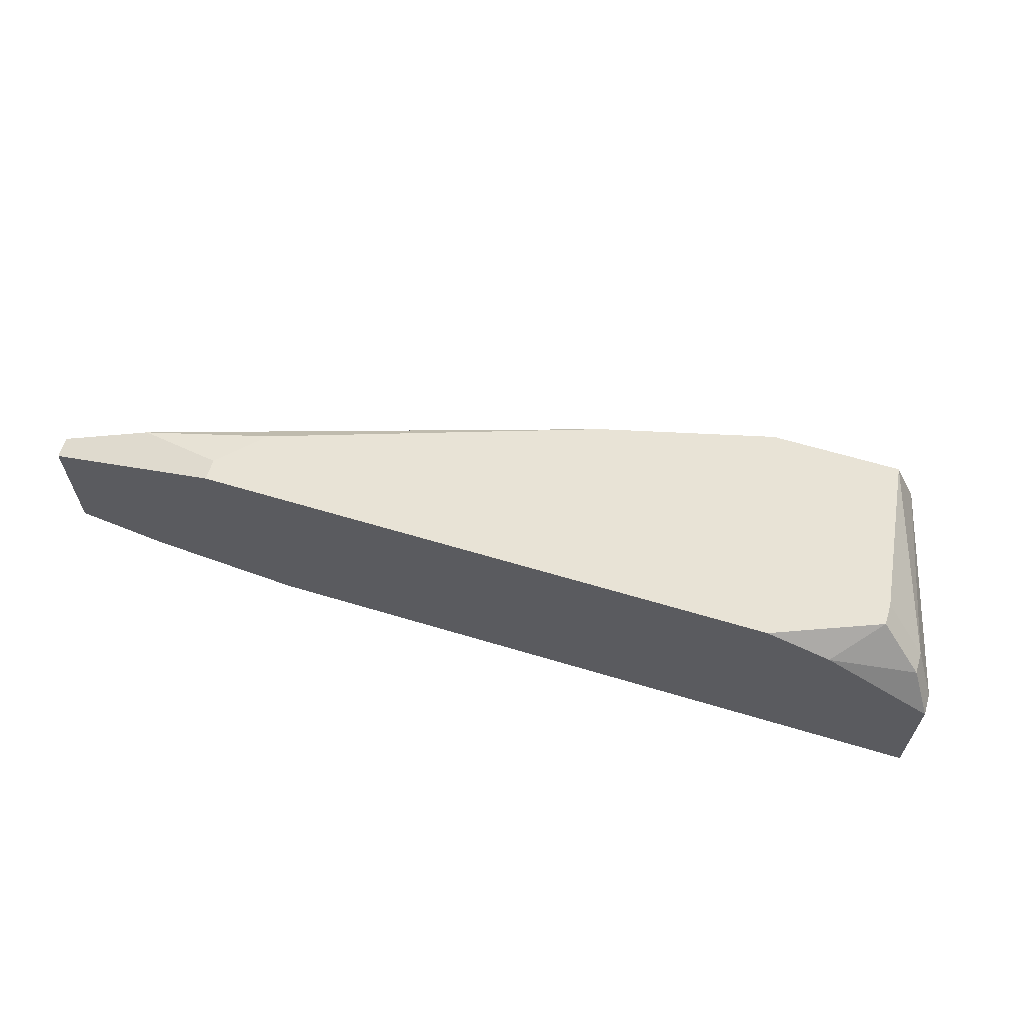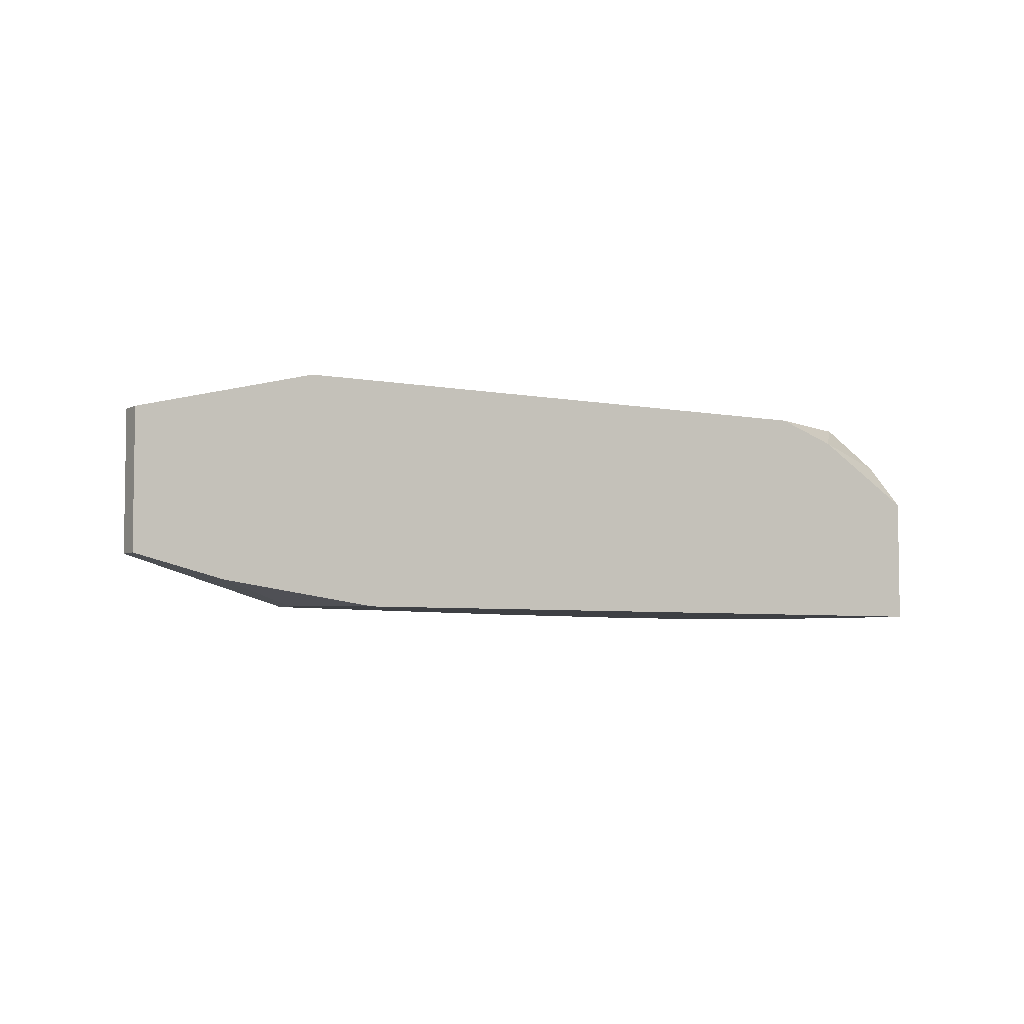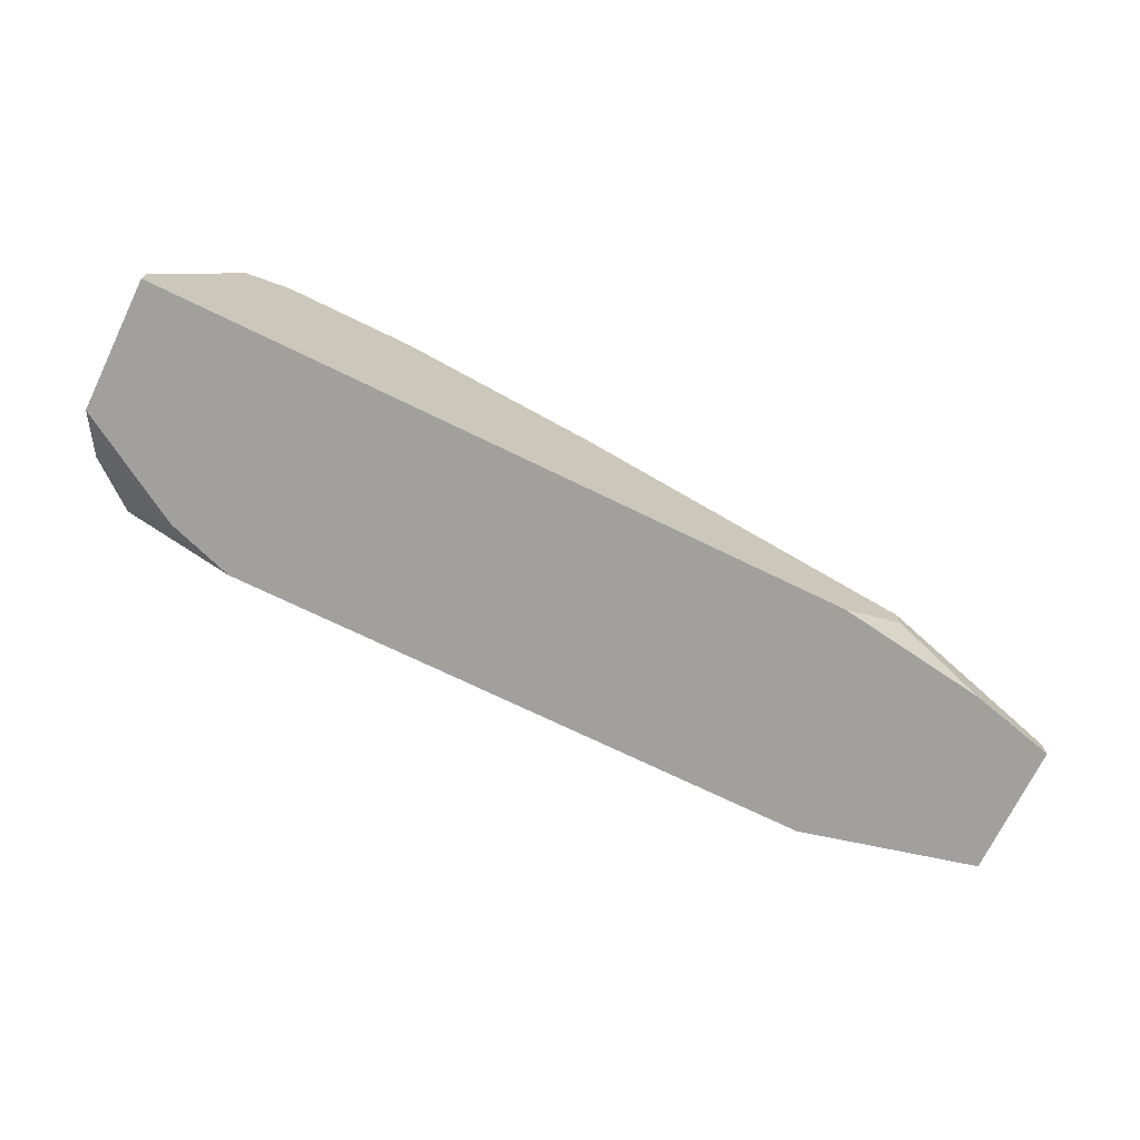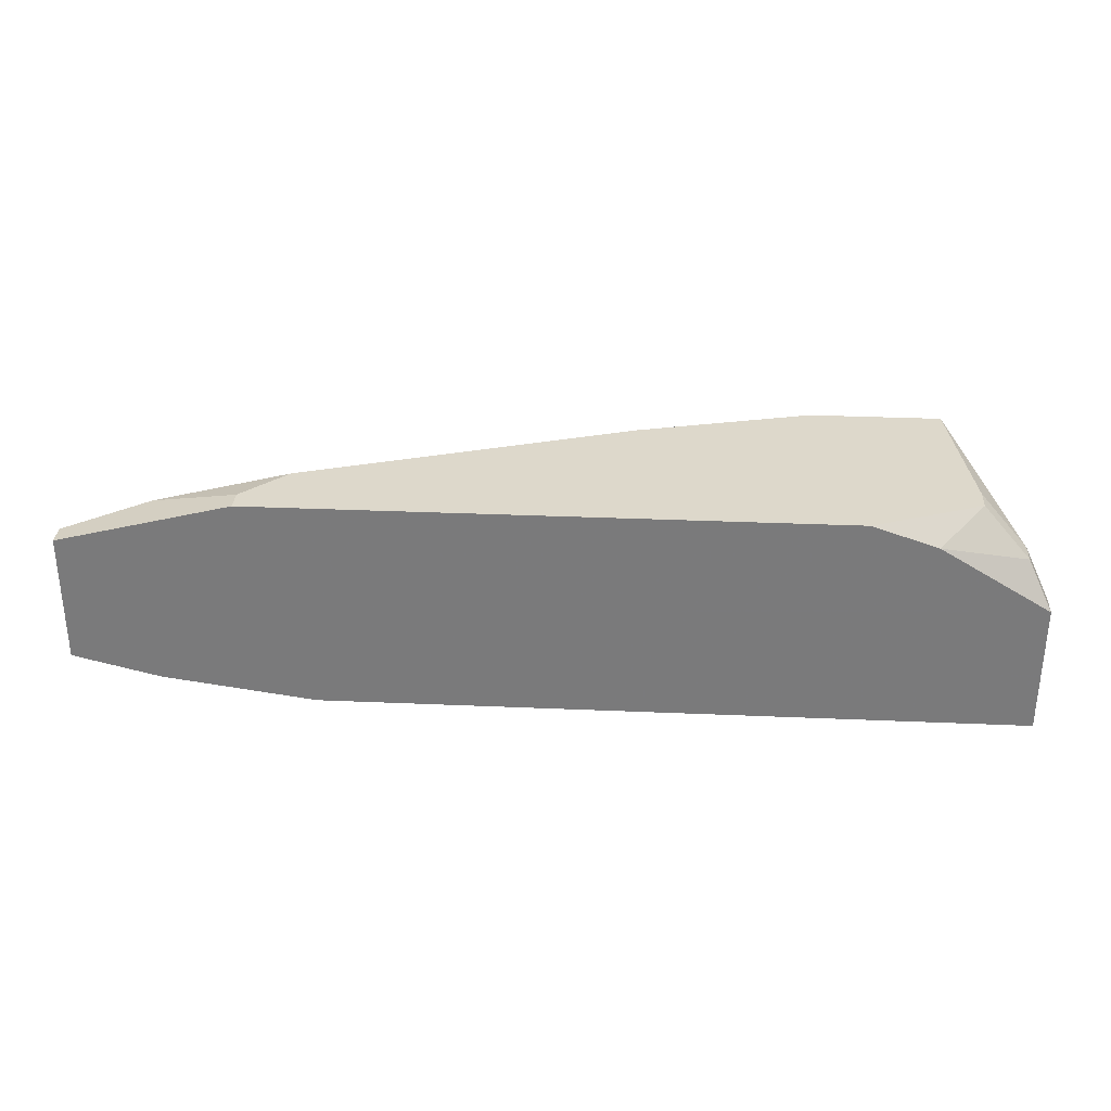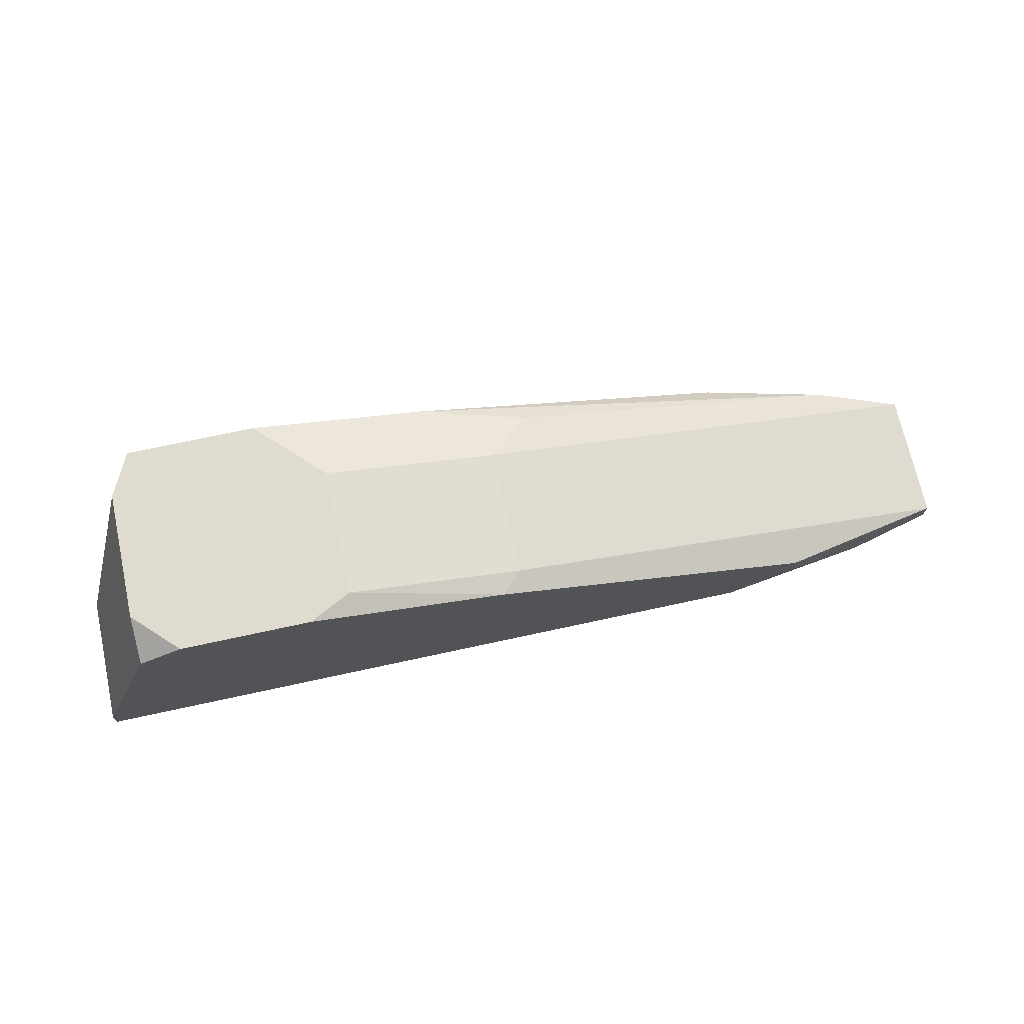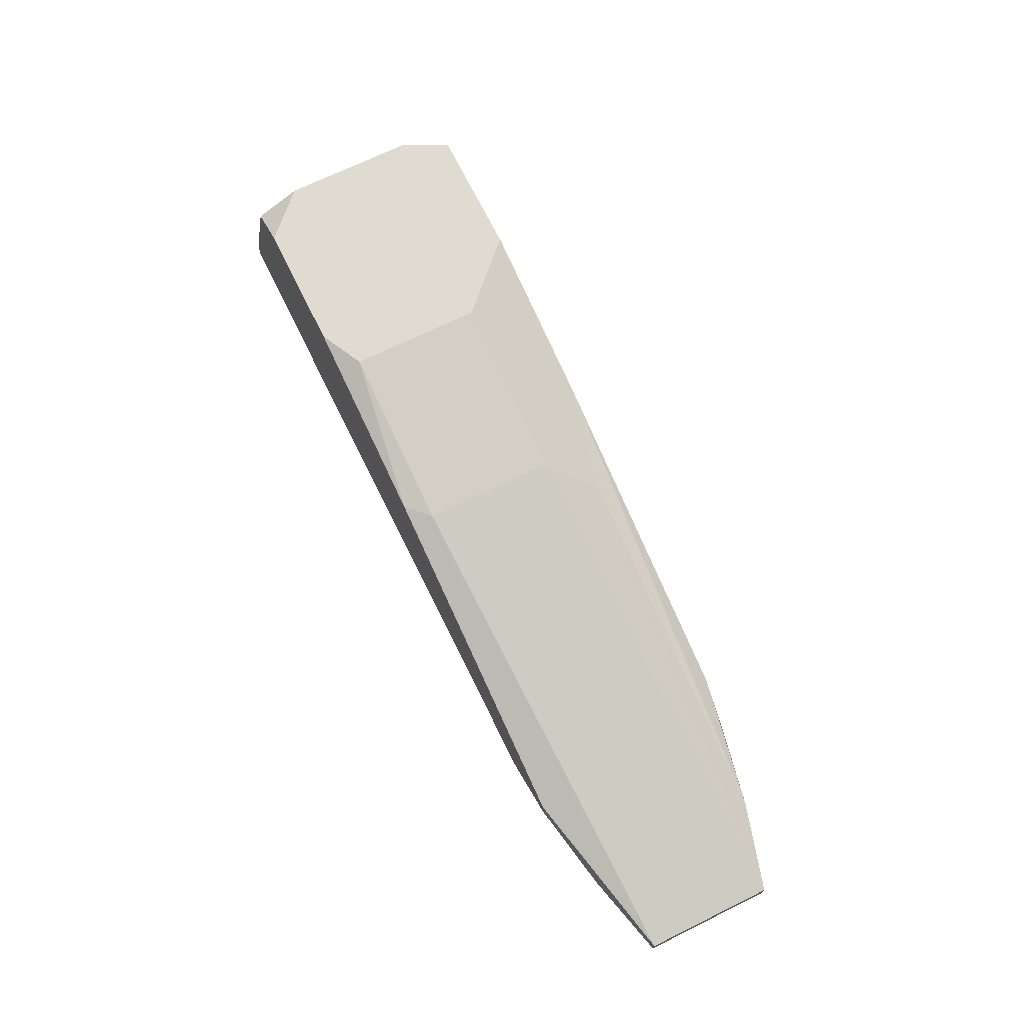
<metadata>
{"format":"obj","ext":"obj","renderer":"f3d","projection":"perspective","resolution":1024,"background":"white","views":[{"elev":62.5,"azim":-163.0,"up":"+Y"},{"elev":-4.9,"azim":147.3,"up":"+Y"},{"elev":-71.7,"azim":-26.0,"up":"+Z"},{"elev":31.4,"azim":-176.5,"up":"+Y"},{"elev":70.3,"azim":-12.3,"up":"+Z"},{"elev":69.8,"azim":63.8,"up":"+Z"}]}
</metadata>
<code>
v 0.01457 -0.01146 -0.04047
v 0.1161 0.007441 -0.03811
v 0.1161 0.007441 -0.04047
v 0.1161 -0.006732 -0.03811
v 0.01457 -0.01146 -0.03811
v 0.1161 -0.006732 -0.04047
v 0.1067 0.009803 -0.03575
v 0.1067 -0.009094 -0.04047
v 0.09724 0.01217 -0.03811
v 0.09724 0.01217 -0.04047
v 0.09724 -0.01146 -0.03339
v 0.01457 0.002717 -0.04047
v 0.09724 -0.01146 -0.03575
v 0.09252 0.01217 -0.03339
v 0.09016 -0.01146 -0.04047
v 0.01457 0.002717 -0.03811
v 0.07835 0.01217 -0.02866
v 0.0689 0.009803 -0.02394
v 0.06417 0.005079 -0.02157
v 0.06417 -0.009094 -0.02157
v 0.06181 -0.01146 -0.02157
v 0.05709 0.01217 -0.02157
v 0.04528 0.005079 -0.01685
v 0.04528 -0.009094 -0.01685
v 0.04055 -0.01146 -0.01685
v 0.03819 0.01217 -0.01685
v 0.03346 0.01217 -0.04047
v 0.02638 0.009803 -0.04047
v 0.02638 -0.01146 -0.01685
v 0.02402 0.01217 -0.01685
v 0.02165 0.01217 -0.03339
v 0.02165 0.01217 -0.03575
v 0.02165 0.009803 -0.02157
v 0.02165 0.007441 -0.01685
v 0.02165 -0.006732 -0.01685
v 0.02165 -0.01146 -0.01921
v 0.01693 0.007441 -0.03575
v 0.01693 0.007441 -0.03811
f 35 5 36
f 29 35 36
f 15 8 13
f 14 17 7
f 14 7 9
f 33 34 30
f 2 4 6
f 2 6 3
f 2 3 10
f 2 10 9
f 2 9 7
f 28 12 38
f 28 38 32
f 28 32 27
f 28 27 10
f 28 10 3
f 28 3 6
f 28 6 8
f 28 8 15
f 28 15 1
f 28 1 12
f 16 12 1
f 16 1 5
f 16 5 35
f 16 35 34
f 18 19 2
f 18 2 7
f 20 4 2
f 20 2 19
f 11 21 25
f 11 25 29
f 11 29 36
f 11 36 5
f 11 5 1
f 11 1 15
f 11 15 13
f 11 13 8
f 11 8 6
f 11 6 4
f 11 4 20
f 11 20 21
f 37 16 34
f 37 34 33
f 37 33 30
f 37 30 31
f 37 31 32
f 37 32 38
f 37 38 12
f 37 12 16
f 22 18 7
f 22 7 17
f 22 17 14
f 22 14 9
f 22 9 10
f 22 10 27
f 22 27 32
f 22 32 31
f 22 31 30
f 22 30 26
f 22 26 23
f 22 23 19
f 22 19 18
f 24 20 19
f 24 19 23
f 24 23 26
f 24 26 30
f 24 30 34
f 24 34 35
f 24 35 29
f 24 29 25
f 24 25 21
f 24 21 20

</code>
